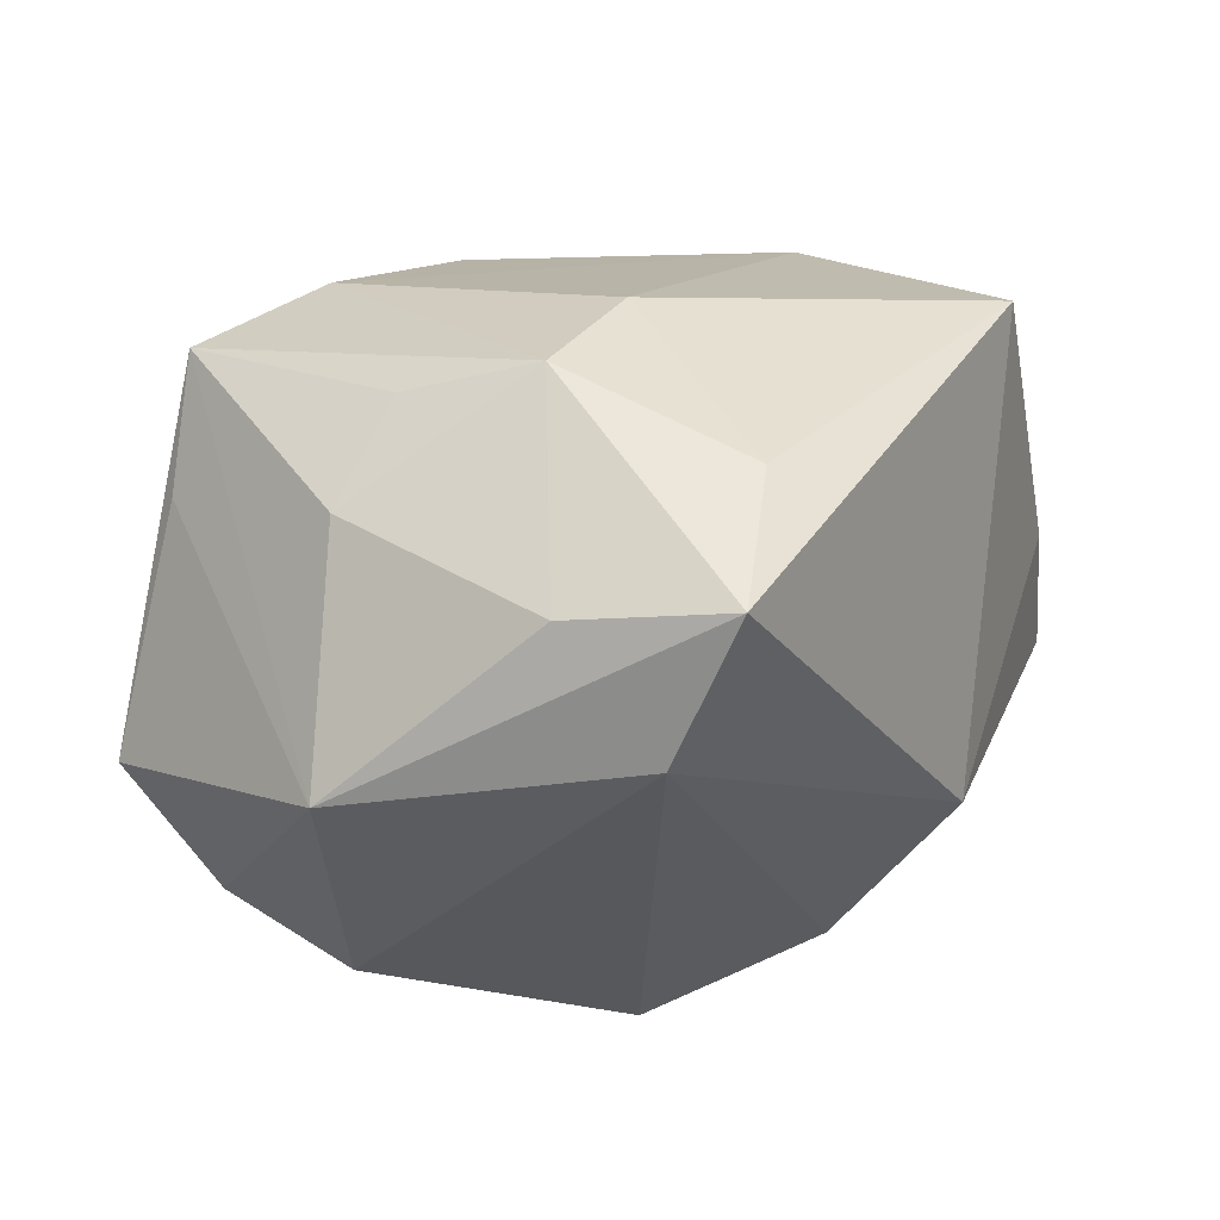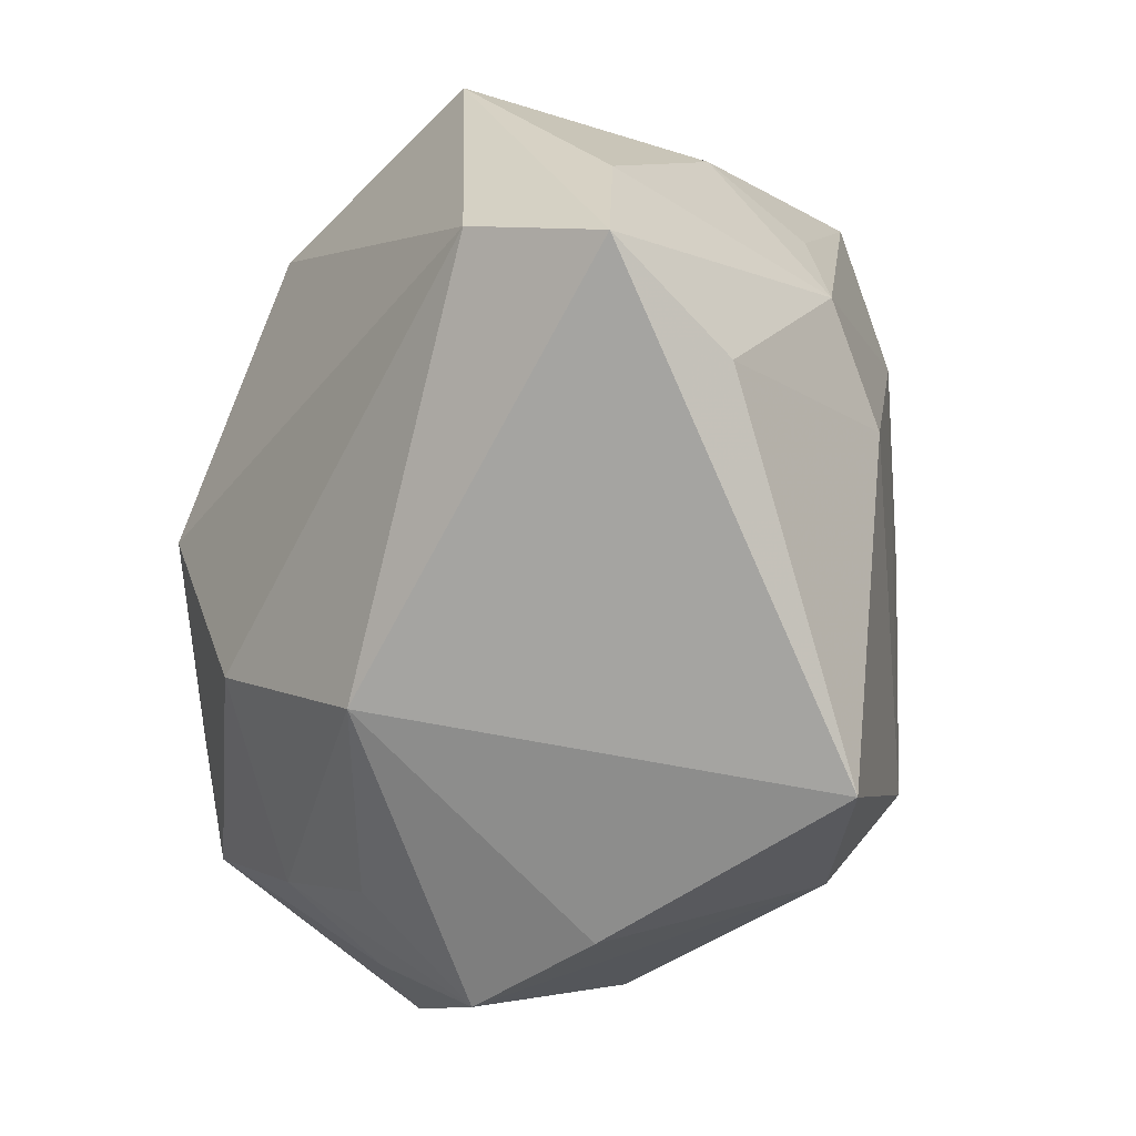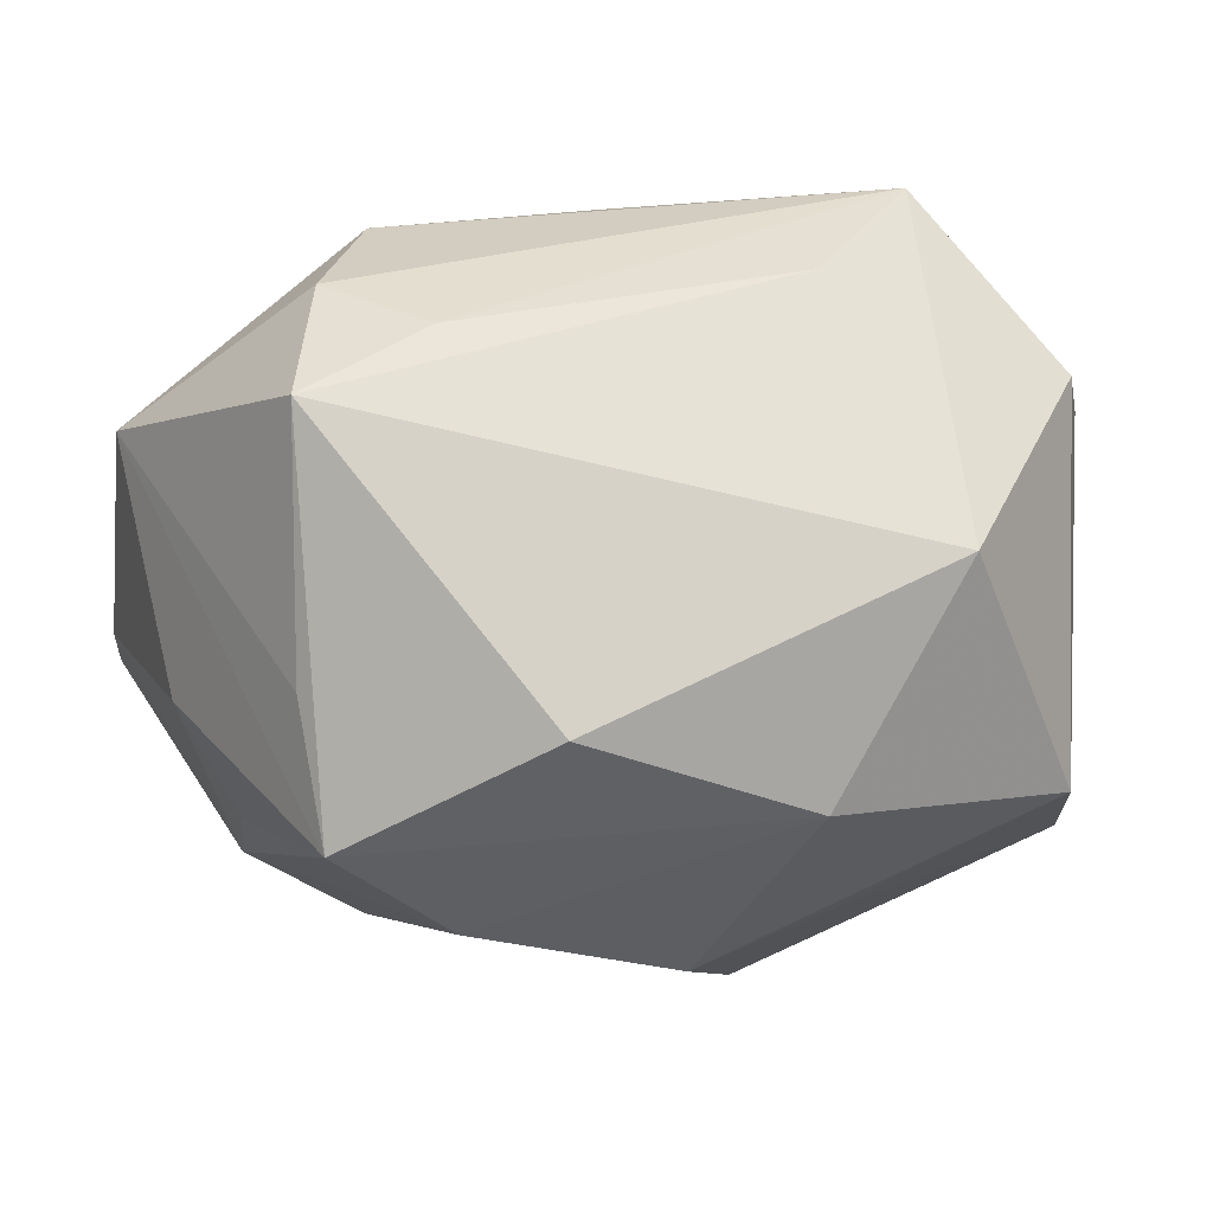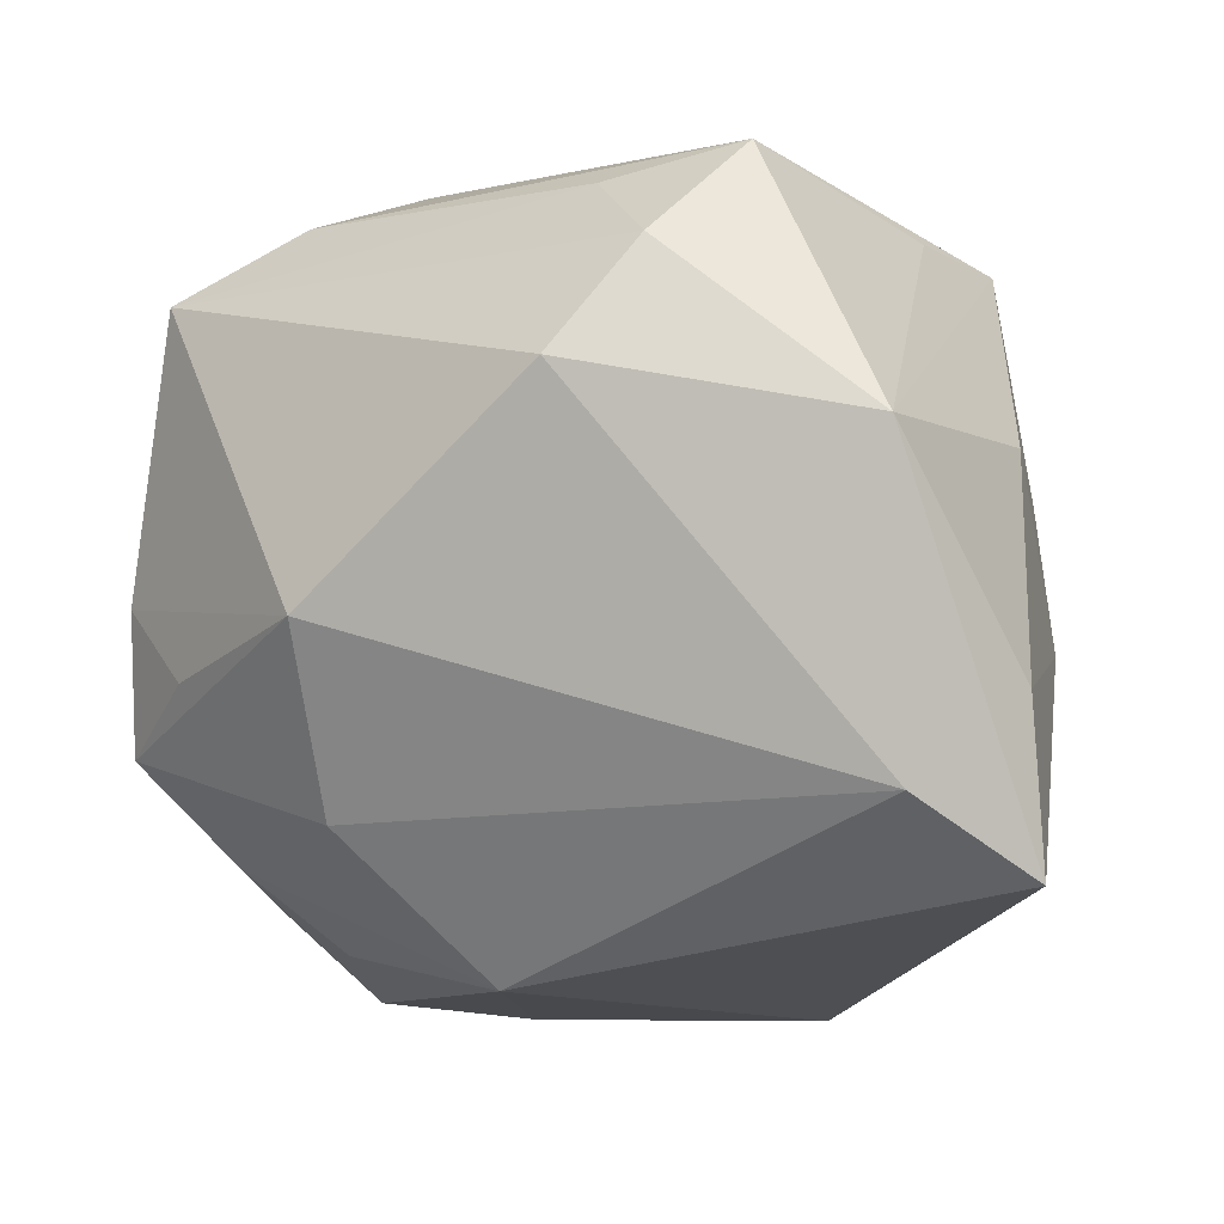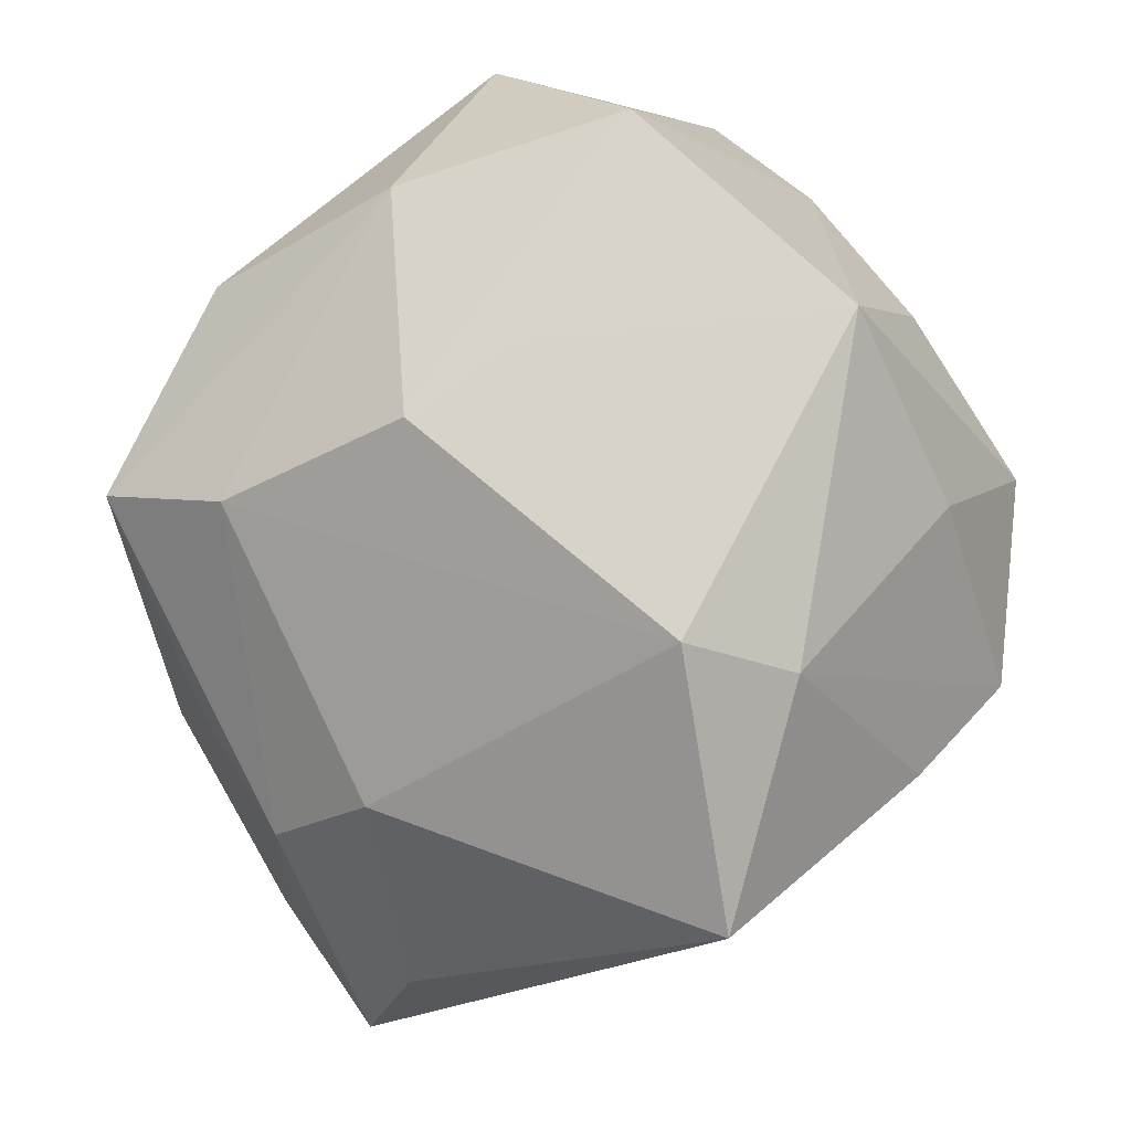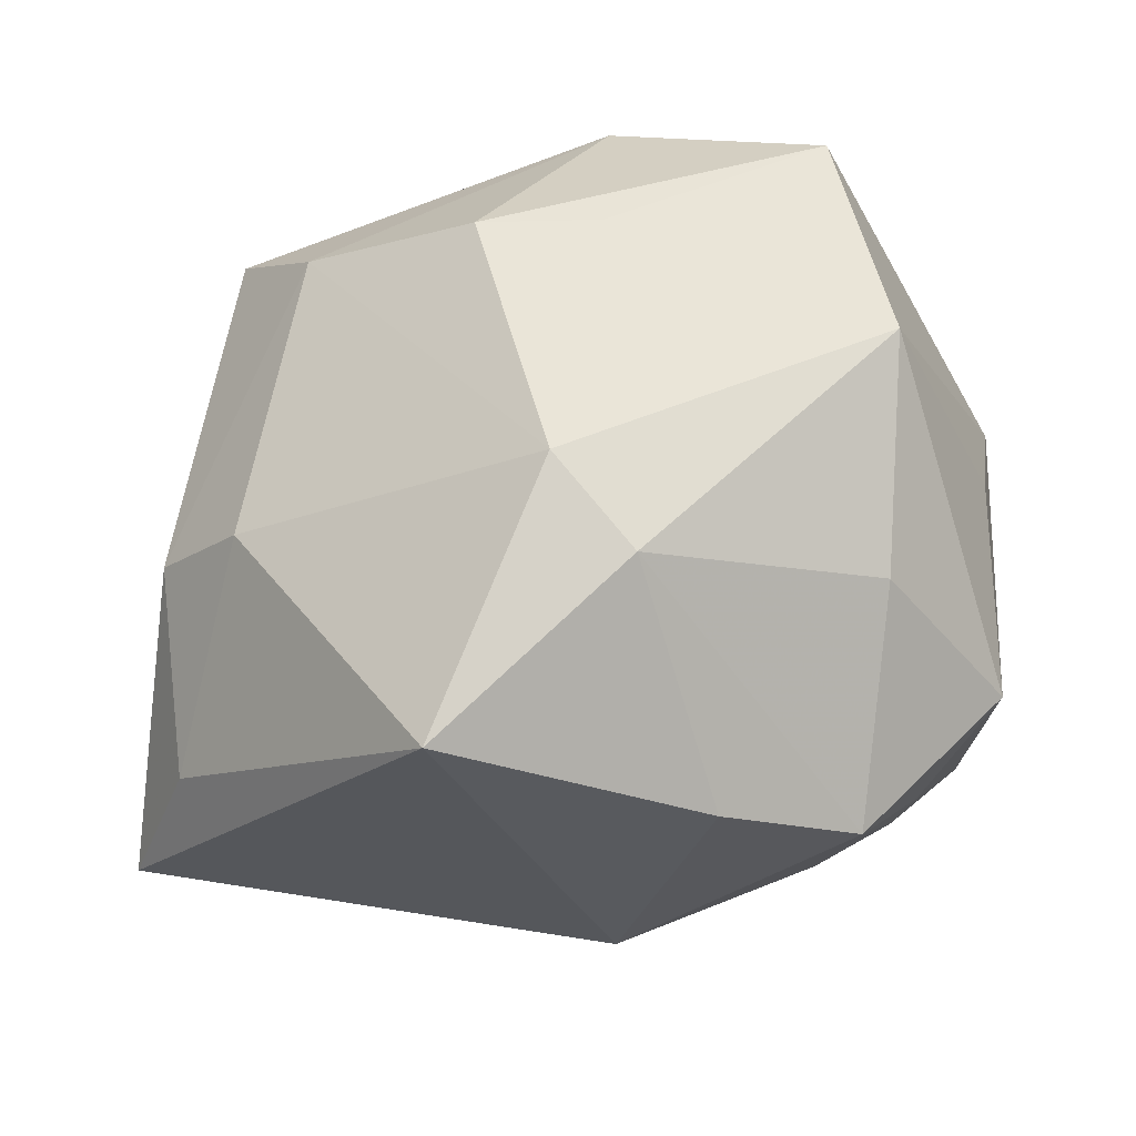
<metadata>
{"format":"obj","ext":"obj","renderer":"f3d","projection":"perspective","resolution":1024,"background":"white","views":[{"elev":-21.6,"azim":-77.1,"up":"+Z"},{"elev":-55.5,"azim":-117.5,"up":"+Y"},{"elev":78.0,"azim":-24.6,"up":"+Y"},{"elev":2.1,"azim":-159.8,"up":"+Y"},{"elev":75.0,"azim":-40.3,"up":"+Z"},{"elev":45.8,"azim":-3.5,"up":"+Z"}]}
</metadata>
<code>
v 0.01818 0.02527 -0.009539
v -0.03139 -0.01885 -0.003637
v -0.03228 -0.004805 0.004698
v -0.02349 0.02383 0.001706
v -0.03584 -0.01823 -0.01527
v 0.02969 -0.001634 -0.01491
v -0.007475 0.008112 0.02674
v -0.0204 0.01404 0.01878
v -0.03465 -0.005854 -0.01424
v 0.02344 -0.02455 -0.003105
v 0.00103 -0.0269 -0.0162
v 0.02331 -0.006459 -0.01971
v 0.02705 0.01971 -0.01376
v -0.009453 0.0296 0.01252
v 0.01099 -0.001341 -0.02778
v 0.03329 0.003951 -0.006258
v -0.00589 0.02698 -0.01593
v 0.02953 -0.01236 -0.01477
v 0.03176 0.018 0.002232
v 0.02994 -0.0202 0.002919
v -0.02778 0.01151 -0.02284
v 0.002246 -0.02313 0.02294
v -0.0286 -0.01174 -0.02248
v -0.03169 0.009545 -0.004323
v 0.002073 0.007607 0.02694
v -0.03075 0.005702 0.004287
v -0.01617 0.0296 -0.01461
v 0.01801 -0.03161 0.001912
v -0.003275 -0.01664 0.02663
v 0.03356 0.008094 0.002652
v 0.01978 0.01549 0.02703
v -0.01274 -0.03338 0.01567
v 0.007447 -0.03294 0.006379
v 0.02284 -0.02016 -0.01151
v 0.02047 -0.02002 0.01593
v 0.02215 -0.006378 0.02728
v -0.02618 -0.008836 0.01194
v -0.006521 0.01516 -0.02778
v 0.003702 0.02361 0.02269
v -0.01161 0.02309 -0.02282
v 0.03005 -0.006458 0.01129
v 0.0184 0.0296 0.0122
v -0.02608 0.02216 0.01171
v 0.01084 -0.01546 -0.02237
v 0.01595 -0.02648 -0.008171
f 32 5 11
f 20 36 35
f 19 13 42
f 20 35 28
f 2 5 32
f 2 3 5
f 26 3 43
f 23 11 5
f 38 13 15
f 38 40 13
f 15 23 38
f 22 35 36
f 22 28 35
f 43 3 8
f 43 8 39
f 39 8 7
f 12 18 15
f 15 18 44
f 44 23 15
f 11 23 44
f 41 36 20
f 13 19 16
f 20 18 16
f 32 11 33
f 11 28 33
f 33 22 32
f 28 22 33
f 10 18 20
f 20 28 10
f 11 44 34
f 34 44 18
f 18 10 34
f 34 10 28
f 24 26 43
f 3 26 24
f 40 38 21
f 21 38 23
f 21 27 40
f 21 23 5
f 21 24 43
f 42 27 14
f 14 27 43
f 14 39 42
f 43 39 14
f 13 40 17
f 40 27 17
f 36 7 29
f 29 22 36
f 32 22 29
f 7 8 29
f 37 8 3
f 37 2 32
f 3 2 37
f 32 29 37
f 37 29 8
f 25 7 36
f 31 25 36
f 42 39 31
f 31 39 7
f 7 25 31
f 31 19 42
f 36 41 30
f 30 31 36
f 19 31 30
f 30 16 19
f 30 41 20
f 20 16 30
f 13 16 6
f 6 16 18
f 18 12 6
f 15 13 6
f 6 12 15
f 45 28 11
f 11 34 45
f 45 34 28
f 9 21 5
f 24 21 9
f 5 3 9
f 3 24 9
f 43 27 4
f 4 21 43
f 27 21 4
f 42 13 1
f 13 17 1
f 1 27 42
f 1 17 27

</code>
